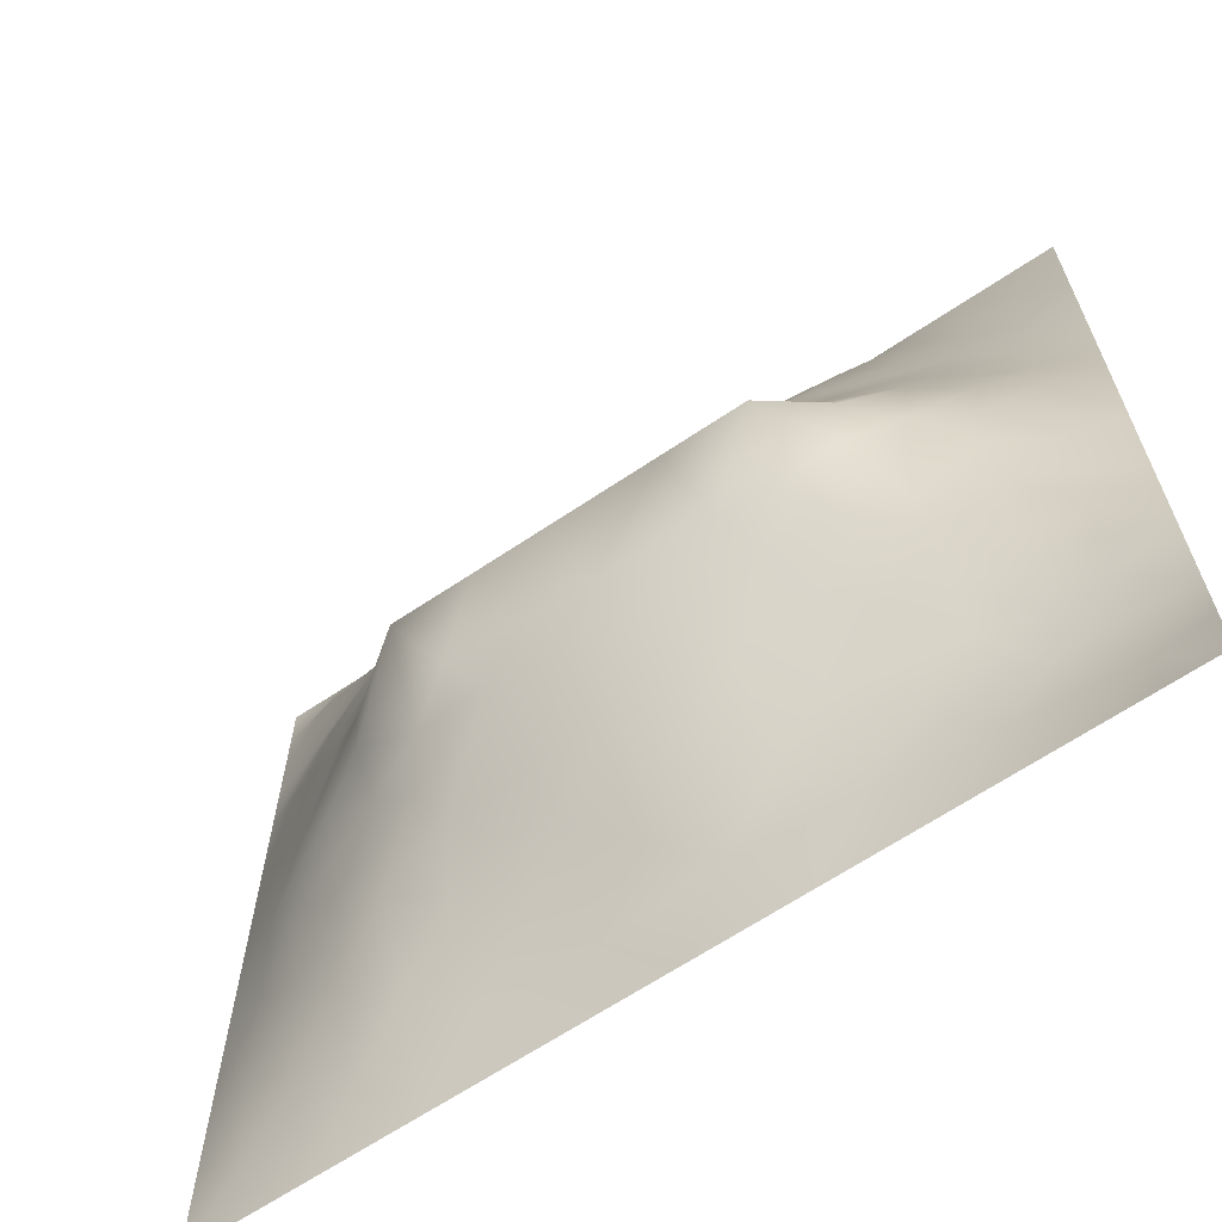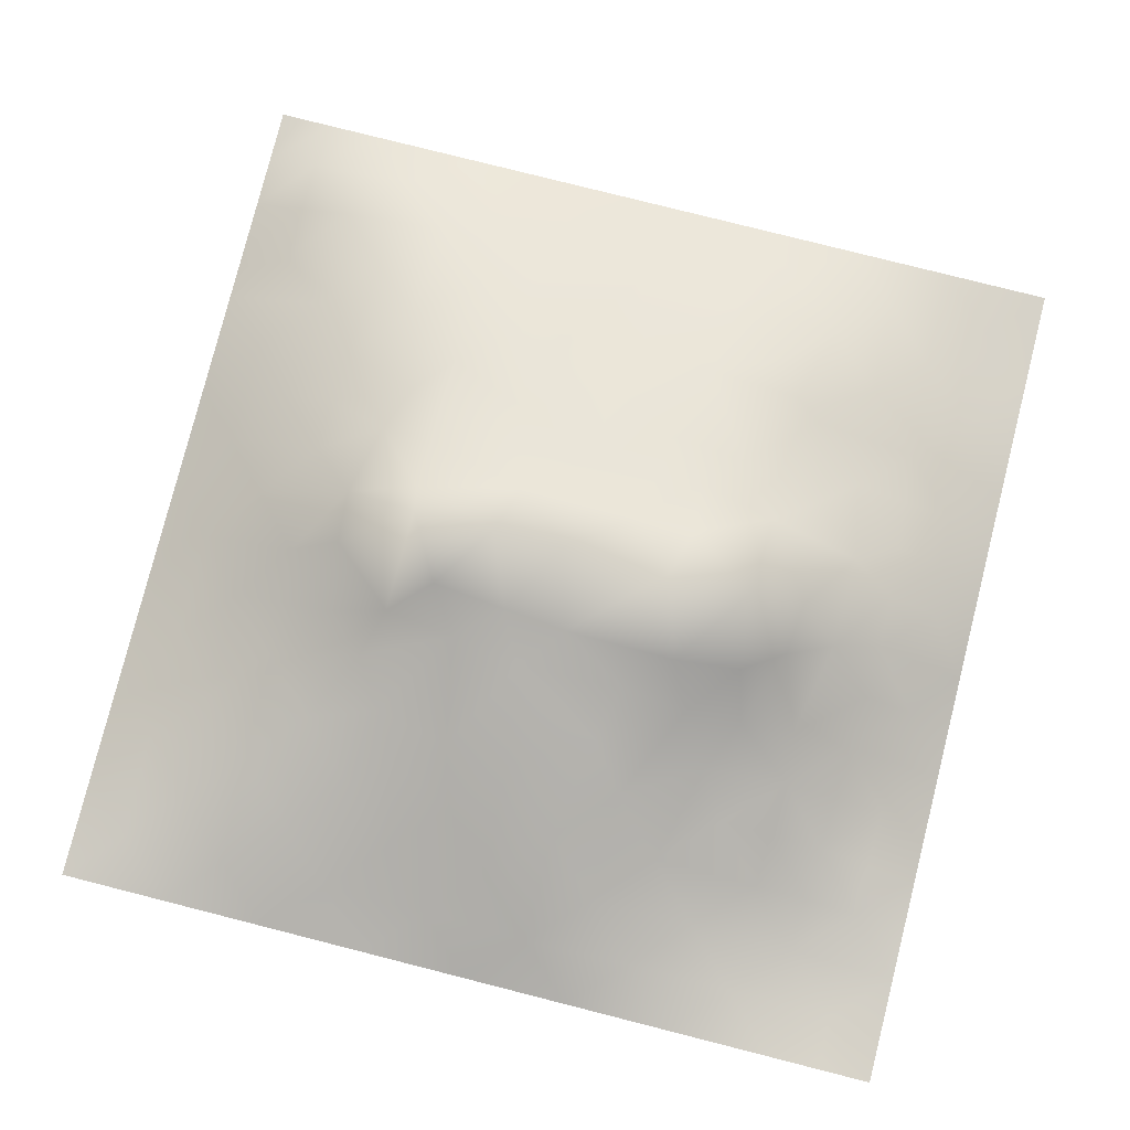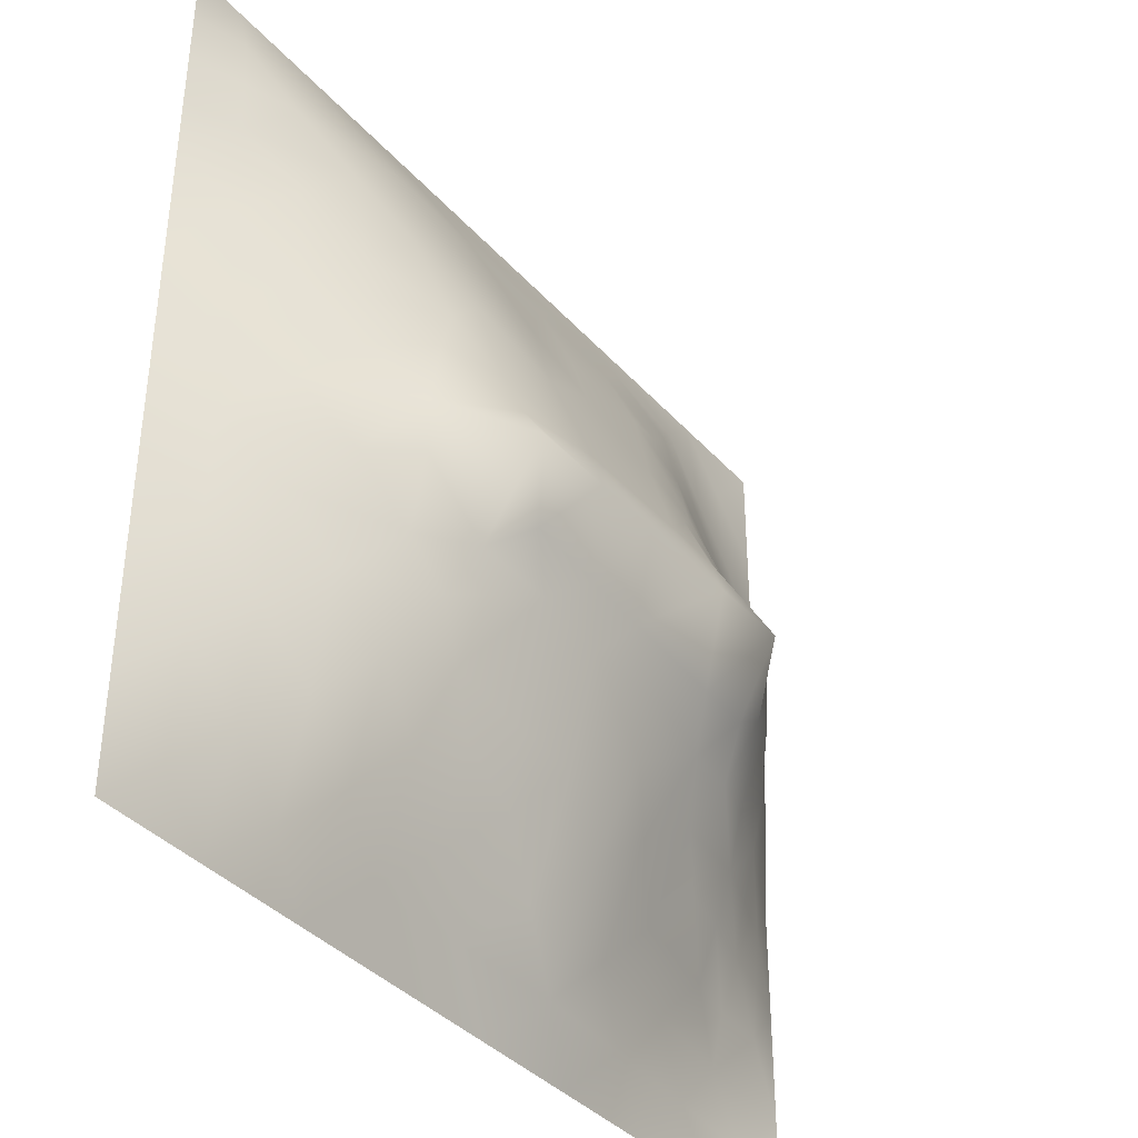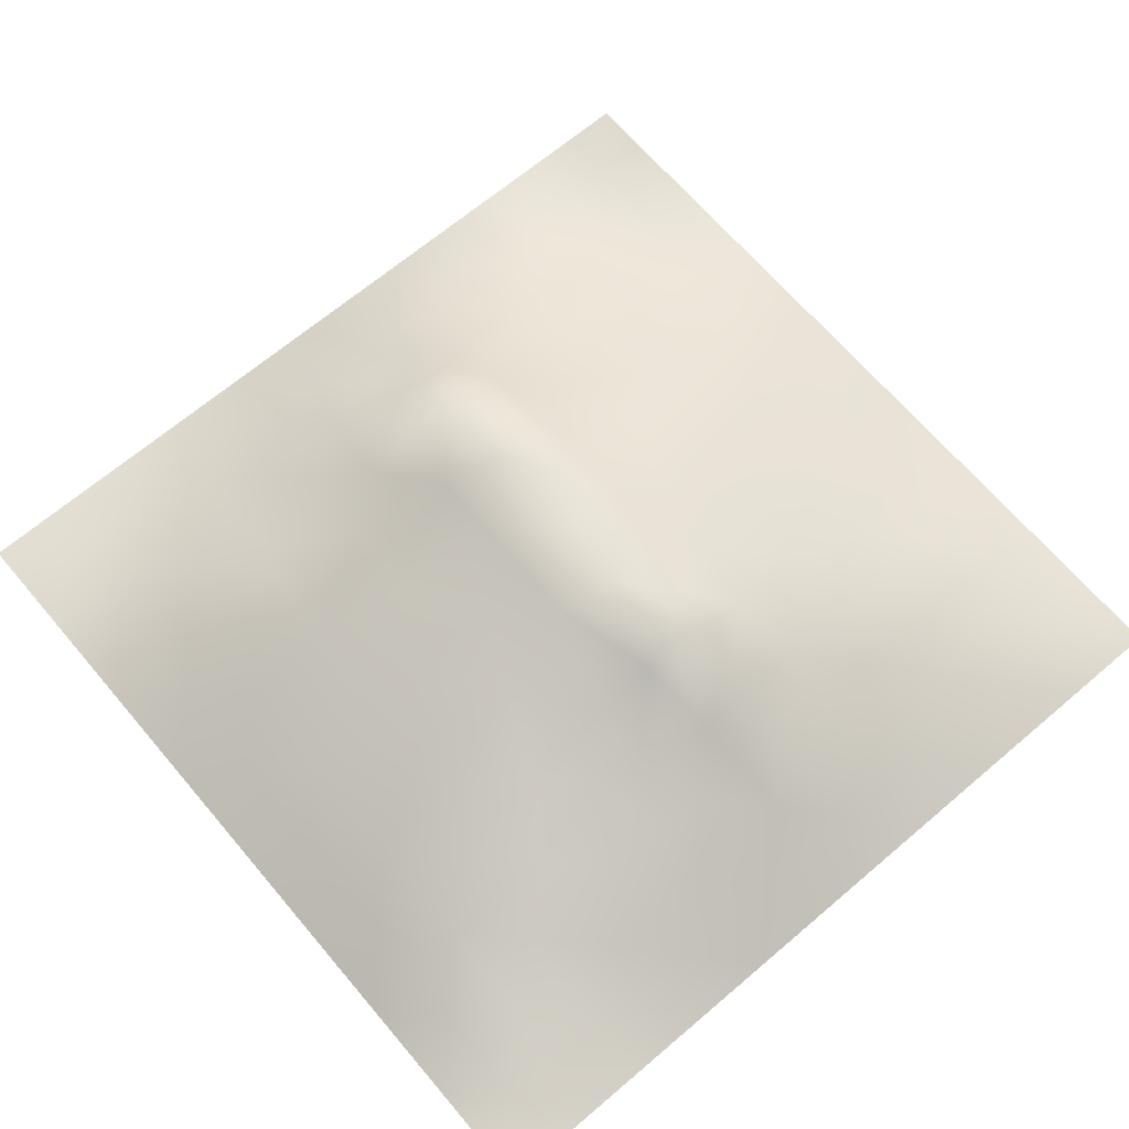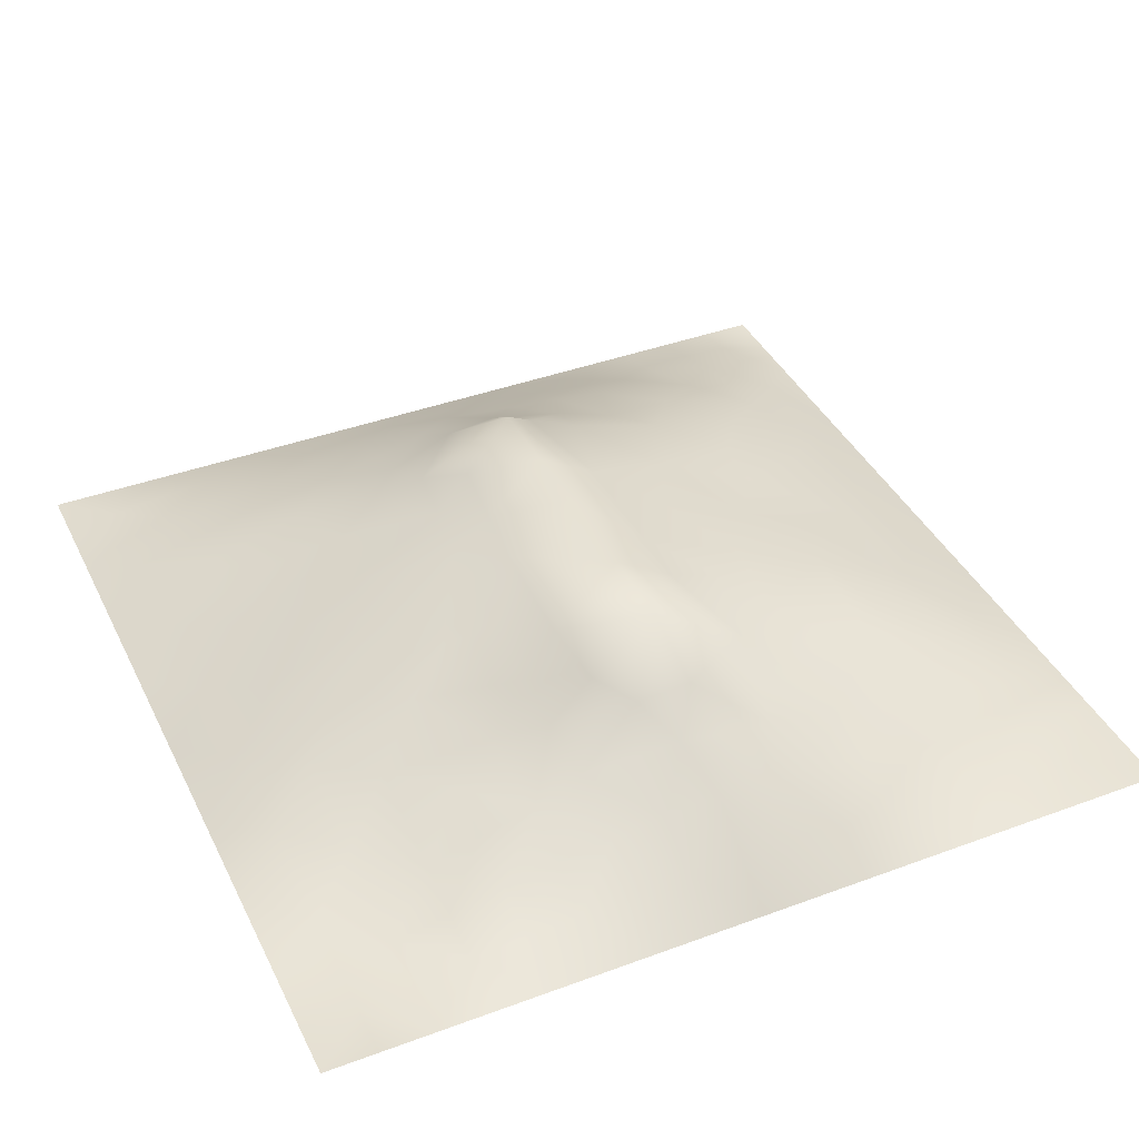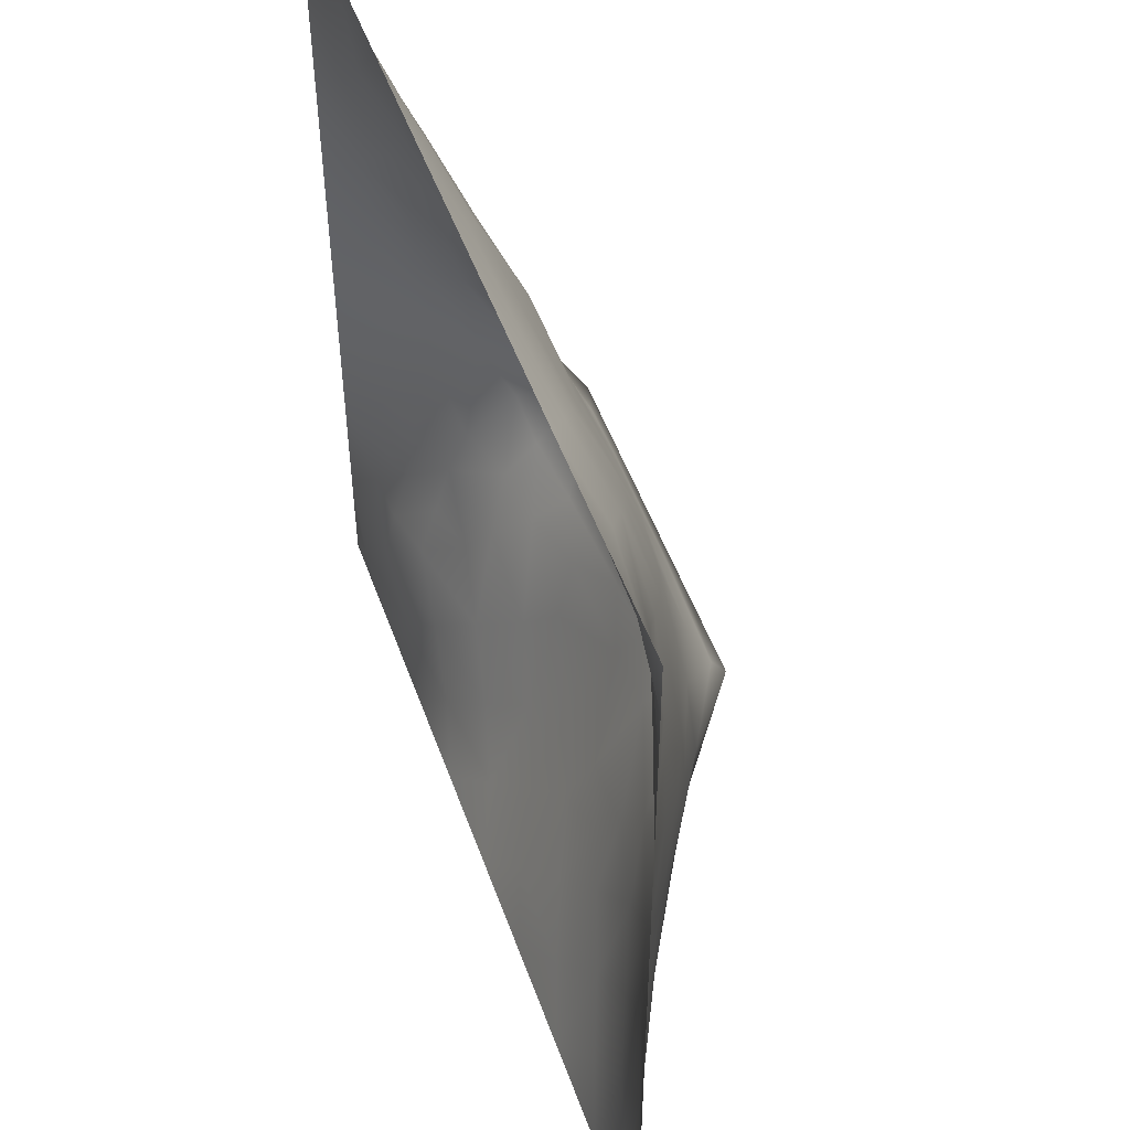
<metadata>
{"format":"obj","ext":"obj","renderer":"f3d","projection":"perspective","resolution":1024,"background":"white","views":[{"elev":-65.5,"azim":34.0,"up":"+Y"},{"elev":79.4,"azim":14.2,"up":"+Z"},{"elev":-38.2,"azim":-53.5,"up":"+Y"},{"elev":67.1,"azim":-130.4,"up":"+Z"},{"elev":40.0,"azim":65.5,"up":"+Z"},{"elev":50.9,"azim":-109.5,"up":"+Y"}]}
</metadata>
<code>
v -0 0 -0
v 1 0 -0
v -0 1 0
v 1 1 0
v 0.6531 0.4118 0.158
v -0 0.5 0
v 0.5 1 0
v 1 0.5 0
v 0.5 -0 0
v 0.2426 0.756 0.09731
v 0.7548 0.7504 0.08001
v 0.2462 0.249 0.08001
v 0.7534 0.2516 0.0687
v 0.75 0 0
v 0.25 0 0
v 1 0.75 0
v 1 0.25 0
v 0.25 1 0
v 0.75 1 0
v 0 0.25 0
v 0 0.75 -0
v 0.3641 0.2199 0.08377
v 0.06073 0.8765 0.01947
v 0.2303 0.5162 0.1355
v 0.8156 0.2515 0.05325
v 0.8833 0.3755 0.06158
v 0.6253 0.1244 0.04712
v 0.887 0.4375 0.07206
v 0.8738 0.1278 0.005573
v 0.3748 0.1244 0.04888
v 0.124 0.1245 0.02667
v 0.4931 0.2487 0.1055
v 0.8851 0.6247 0.06677
v 0.635 0.6243 0.1505
v 0.8739 0.8735 0.01463
v 0.3736 0.8794 0.06042
v 0.2499 0.6021 0.1308
v 0.1217 0.8789 0.03818
v 0.116 0.6267 0.0677
v 0.6262 0.8772 0.05552
v 0.1199 0.3758 0.05711
v 0.249 0.1228 0.04587
v 0.8778 0.7489 0.04171
v 0.8772 0.2514 0.03678
v 0.247 0.8819 0.05929
v 0.7519 0.8778 0.04752
v 0.1223 0.2501 0.04416
v 0.1194 0.7527 0.05391
v 0.3132 0.5948 0.1558
v 0.5861 0.3039 0.1212
v 0.7472 0.3655 0.1156
v 0.8893 0.4997 0.07774
v 0.4345 0.7744 0.1007
v 0.2341 0.4554 0.1321
v 0 0.375 0
v 0.5002 0.8774 0.05844
v 0.5013 0.6246 0.1563
v 0.2426 0.3761 0.1074
v 0.1176 0.5009 0.06623
v 0.5227 0.4126 0.1652
v 0.6285 0.2497 0.09491
v 0.5003 0.1233 0.05375
v 0.4981 0.5015 0.2025
v 0 0.625 0
v 0 0.875 0
v 0 0.125 0
v 0.625 1 0
v 0.875 1 0
v 0.125 1 0
v 0.375 1 0
v 1 0.375 0
v 1 0.125 0
v 1 0.875 0
v 1 0.625 0
v 0.375 0 0
v 0.125 0 0
v 0.875 0 0
v 0.625 0 0
v 0.7493 0.1276 0.02664
v 0.6398 0.5611 0.1768
v 0.7849 0.5151 0.1499
v 0.06128 0.3131 0.02397
v 0.1772 0.4381 0.09662
v 0.1829 0.313 0.07275
v 0.05941 0.4382 0.03113
v 0.6878 0.9392 0.02716
v 0.6909 0.8158 0.077
v 0.5627 0.9388 0.02916
v 0.05752 0.6885 0.03333
v 0.1781 0.6911 0.08861
v 0.05861 0.5632 0.0334
v 0.1861 0.9417 0.0287
v 0.1819 0.8181 0.06691
v 0.06092 0.9391 0.01474
v 0.4324 0.5614 0.1781
v 0.6803 0.3609 0.1253
v 0.508 0.7256 0.1167
v 0.3087 0.819 0.08552
v 0.4373 0.9391 0.02982
v 0.9373 0.8114 0.01252
v 0.8145 0.8126 0.04708
v 0.9368 0.9368 0.000949
v 0.8749 0.1905 0.01837
v 0.5707 0.5612 0.1785
v 0.943 0.6244 0.03384
v 0.8348 0.5914 0.1017
v 0.8195 0.6866 0.07711
v 0.947 0.5623 0.04165
v 0.3121 0.7058 0.1226
v 0.9391 0.2506 0.02035
v 0.8883 0.5623 0.07492
v 0.1871 0.06099 0.02159
v 0.06207 0.06216 0.01047
v 0.1849 0.1861 0.05307
v 0.3125 0.06248 0.02224
v 0.3112 0.187 0.06713
v 0.4376 0.06323 0.02286
v 0.8118 0.06406 0.007854
v 0.9368 0.06344 -0.005107
v -0 0.9375 0
v 0.5928 0.6761 0.1344
v 0.526 0.8052 0.0845
v 0.5639 0.1854 0.07894
v 0.6885 0.1892 0.05791
v 0.5625 0.06 0.03021
v 0.94 0.3133 0.02502
v 0.8188 0.3134 0.07205
v 0.9454 0.4375 0.03903
v 0.3117 0.9411 0.03179
v 0.9375 0 -0
v 0.8128 0.1905 0.03226
v 0.8109 0.373 0.09243
v 0.6871 0.06315 0.01846
v 0.3957 0.3768 0.1473
v 0.9383 0.1881 0.01601
v 0.4375 0.1868 0.0764
v 0.06037 0.1874 0.02253
v 0.3771 0.7736 0.1047
v 0.9405 0.6866 0.02722
v 0 0.8125 -0
v 0.0615 0.8136 0.02028
v 0.8124 0.9379 0.01674
v 0.1755 0.564 0.1013
v 0.7769 0.648 0.1064
v 0.3135 0.5332 0.1829
v 0.72 0.5023 0.2026
v 0.3202 0.5006 0.2026
v 0.7231 0.774 0.08415
v 0.8798 0.3134 0.04897
v 0.6237 0.502 0.2025
v 0.1809 0.3759 0.08283
v 0.2912 0.3328 0.111
v 0.7266 0.6062 0.1399
v 0.7184 0.3042 0.0901
v 0.6772 0.6693 0.1276
v 0.328 0.2764 0.09881
v 0.2721 0.6603 0.1243
v 1 0.0625 -0
v 0.6153 0.7751 0.1028
v 0.6023 0.3672 0.1429
v 0.4144 0.5011 0.2025
v 0.7309 0.4218 0.1479
v 0.7787 0.4531 0.1405
v 0.3601 0.4293 0.1669
v 0.4173 0.2561 0.1031
v 0.3116 0.389 0.1385
v 0.8328 0.4805 0.1167
v 0.4776 0.3616 0.1472
v 0.1762 0.6275 0.09688
v 0.4109 0.6633 0.1429
v 0.8798 0.6862 0.05122
v 0.4474 0.4202 0.1665
v 0.0625 1 0
f 1 113 66
f 31 137 113
f 109 157 49
f 98 45 10
f 84 151 41
f 112 114 31
f 114 47 31
f 84 152 58
f 137 66 113
f 93 10 45
f 150 104 63
f 161 145 147
f 170 109 49
f 164 147 166
f 42 114 112
f 76 113 1
f 147 164 161
f 15 112 76
f 115 15 75
f 146 162 163
f 60 150 63
f 150 80 104
f 22 30 136
f 162 51 163
f 32 165 136
f 22 136 165
f 161 95 145
f 9 125 117
f 103 44 25
f 116 30 22
f 160 5 60
f 12 114 42
f 156 116 22
f 156 152 12
f 156 12 116
f 158 72 119
f 168 165 32
f 170 138 109
f 156 22 165
f 27 125 133
f 65 140 23
f 82 137 47
f 172 168 60
f 51 162 96
f 78 133 125
f 34 80 153
f 39 89 91
f 69 94 92
f 152 166 58
f 167 106 81
f 118 29 79
f 170 53 138
f 112 15 42
f 45 98 36
f 48 90 93
f 134 152 156
f 38 92 94
f 99 36 56
f 83 58 54
f 128 26 71
f 151 58 83
f 126 110 17
f 84 12 152
f 84 58 151
f 47 114 84
f 84 114 12
f 47 84 41
f 82 47 41
f 36 99 129
f 20 137 82
f 70 129 99
f 20 66 137
f 55 20 82
f 98 138 36
f 171 33 139
f 102 68 35
f 146 153 80
f 130 2 119
f 140 21 141
f 53 56 36
f 92 18 69
f 34 121 104
f 139 43 171
f 62 136 117
f 122 53 97
f 42 115 116
f 122 97 159
f 6 85 91
f 109 98 10
f 94 173 120
f 14 133 78
f 129 45 36
f 152 134 166
f 123 32 62
f 133 79 27
f 59 91 85
f 136 62 32
f 41 85 82
f 93 45 38
f 129 70 18
f 55 82 85
f 53 36 138
f 92 38 45
f 145 24 147
f 18 92 129
f 126 71 26
f 38 141 93
f 45 129 92
f 48 93 141
f 6 91 64
f 105 139 33
f 149 44 126
f 46 101 142
f 134 156 165
f 39 169 90
f 37 24 145
f 24 59 83
f 120 65 94
f 54 147 24
f 65 23 94
f 37 145 49
f 157 90 169
f 123 27 61
f 124 61 27
f 60 168 160
f 16 100 139
f 56 53 122
f 6 55 85
f 5 96 162
f 24 83 54
f 24 143 59
f 143 169 39
f 69 173 94
f 141 21 48
f 30 116 115
f 89 48 21
f 157 169 37
f 135 103 29
f 95 49 145
f 135 72 17
f 37 169 143
f 37 143 24
f 157 37 49
f 157 10 90
f 109 138 98
f 109 10 157
f 135 44 103
f 170 97 53
f 27 123 125
f 62 125 123
f 151 83 41
f 139 100 43
f 131 79 29
f 73 4 102
f 110 126 44
f 40 46 86
f 57 97 170
f 57 170 95
f 78 125 9
f 112 31 76
f 74 16 139
f 141 23 140
f 87 46 40
f 2 158 119
f 110 135 17
f 108 111 52
f 121 97 57
f 135 110 44
f 39 91 143
f 107 106 33
f 11 155 144
f 155 121 34
f 64 91 89
f 106 153 81
f 38 23 141
f 57 104 121
f 50 160 168
f 23 38 94
f 107 43 11
f 101 11 43
f 154 51 96
f 167 111 106
f 33 106 111
f 107 33 171
f 167 132 28
f 64 89 21
f 105 33 111
f 108 52 8
f 105 111 108
f 147 54 166
f 74 108 8
f 58 166 54
f 74 105 108
f 128 8 52
f 134 164 166
f 11 144 107
f 43 107 171
f 144 155 153
f 144 153 106
f 144 106 107
f 115 42 15
f 159 87 40
f 4 68 102
f 148 101 46
f 103 25 131
f 168 172 134
f 74 139 105
f 62 117 125
f 7 99 88
f 19 86 142
f 90 48 39
f 79 133 118
f 102 35 100
f 80 34 104
f 40 86 88
f 150 60 5
f 148 46 87
f 46 142 86
f 89 39 48
f 67 88 86
f 56 122 40
f 159 155 148
f 122 159 40
f 159 148 87
f 148 155 11
f 148 11 101
f 159 97 121
f 159 121 155
f 56 40 88
f 30 117 136
f 56 88 99
f 3 120 173
f 7 70 99
f 67 7 88
f 19 67 86
f 68 19 142
f 73 102 100
f 59 85 83
f 59 143 91
f 135 29 72
f 16 73 100
f 13 124 131
f 142 35 68
f 153 155 34
f 95 104 57
f 28 128 52
f 131 25 13
f 60 63 172
f 161 172 63
f 126 17 71
f 132 26 28
f 128 71 8
f 124 27 79
f 167 28 52
f 26 128 28
f 77 130 119
f 77 119 118
f 95 170 49
f 100 35 43
f 103 131 29
f 35 142 101
f 101 43 35
f 13 25 127
f 149 126 26
f 149 26 127
f 51 127 132
f 118 133 14
f 79 131 124
f 113 76 31
f 163 132 167
f 132 127 26
f 167 52 111
f 163 167 81
f 63 95 161
f 146 163 81
f 150 5 146
f 96 160 50
f 50 168 32
f 161 164 172
f 96 5 160
f 134 172 164
f 124 154 61
f 12 42 116
f 123 50 32
f 96 50 61
f 104 95 63
f 77 118 14
f 154 127 51
f 162 146 5
f 51 132 163
f 85 41 83
f 154 96 61
f 154 13 127
f 124 13 154
f 149 127 44
f 25 44 127
f 10 93 90
f 123 61 50
f 150 146 80
f 119 72 29
f 137 31 47
f 9 117 75
f 134 165 168
f 146 81 153
f 119 29 118
f 75 117 115
f 30 115 117

</code>
